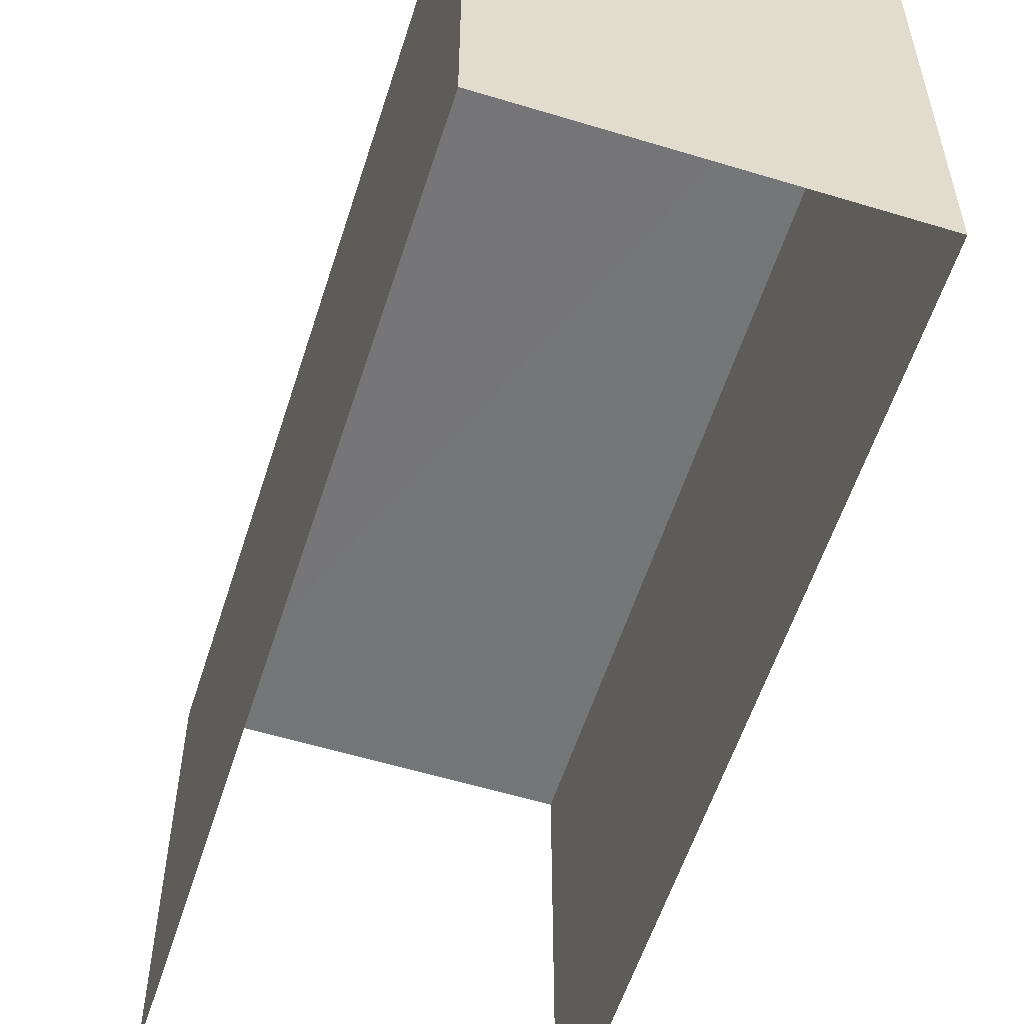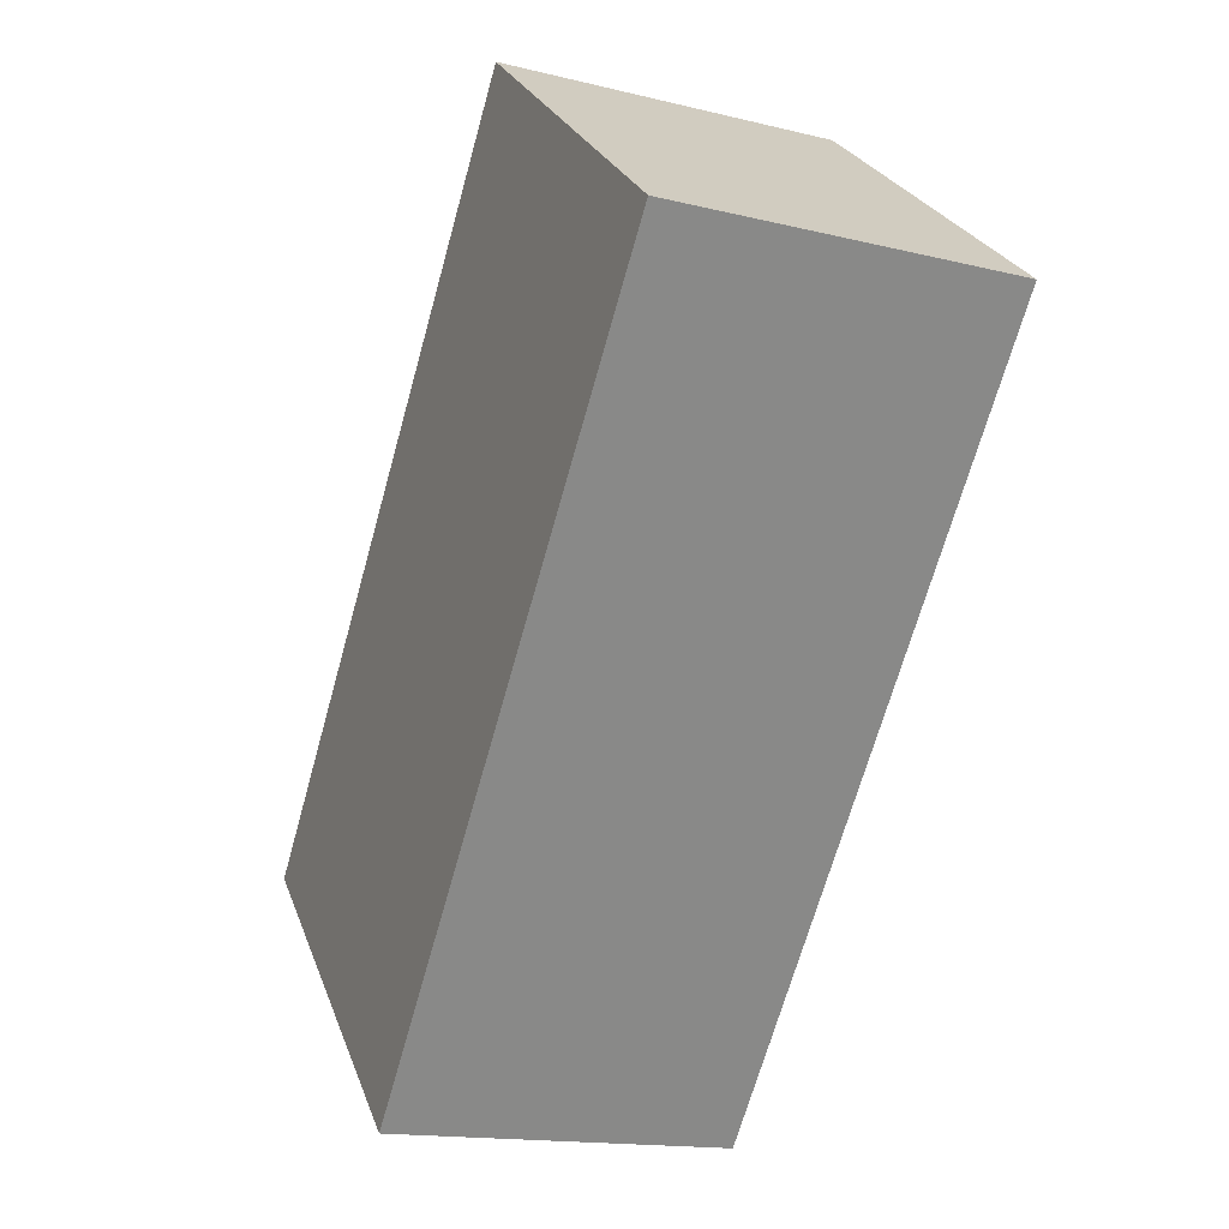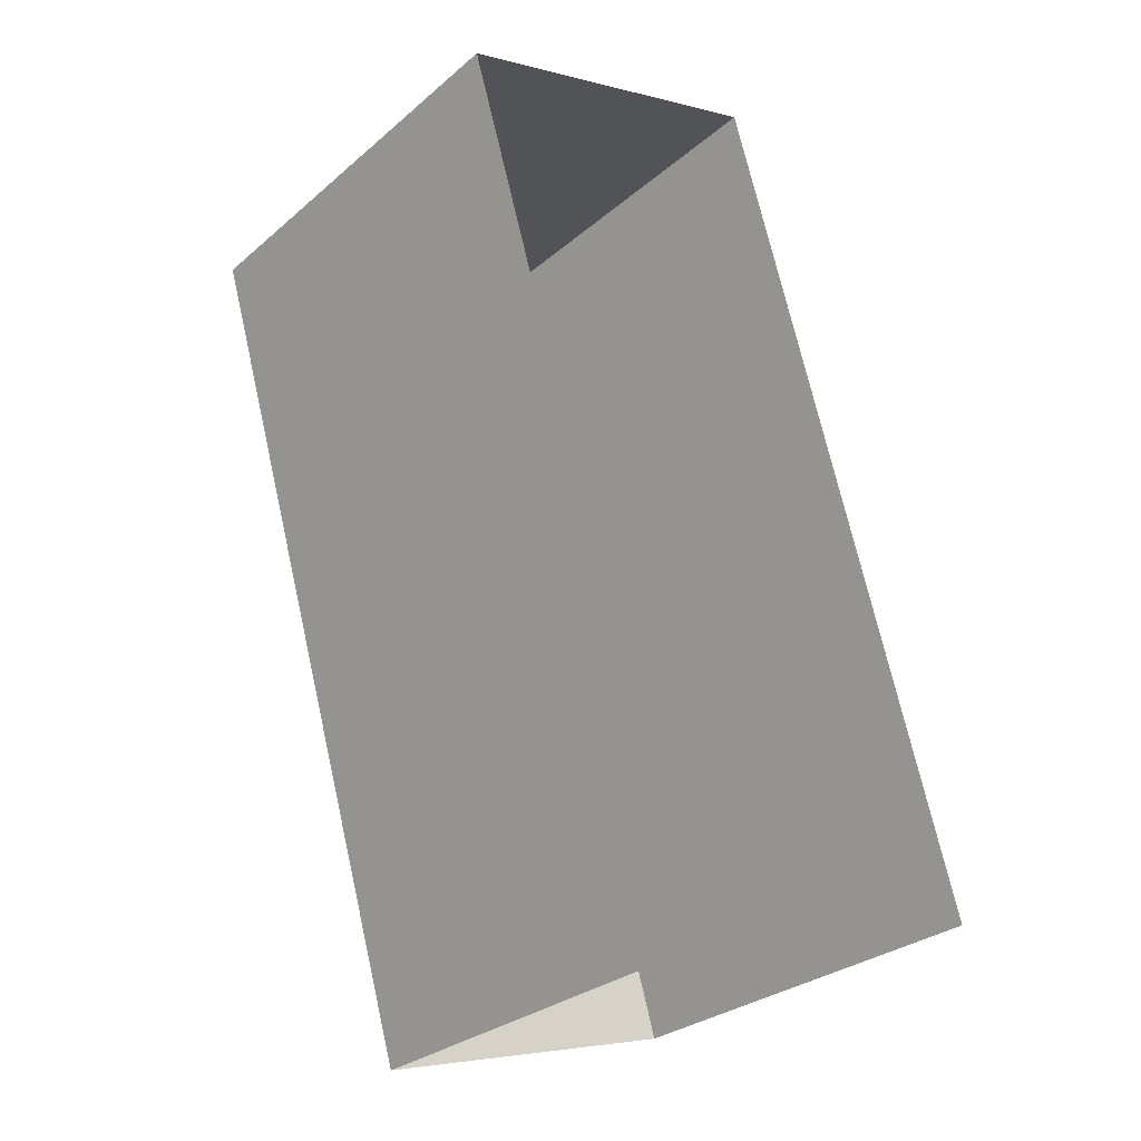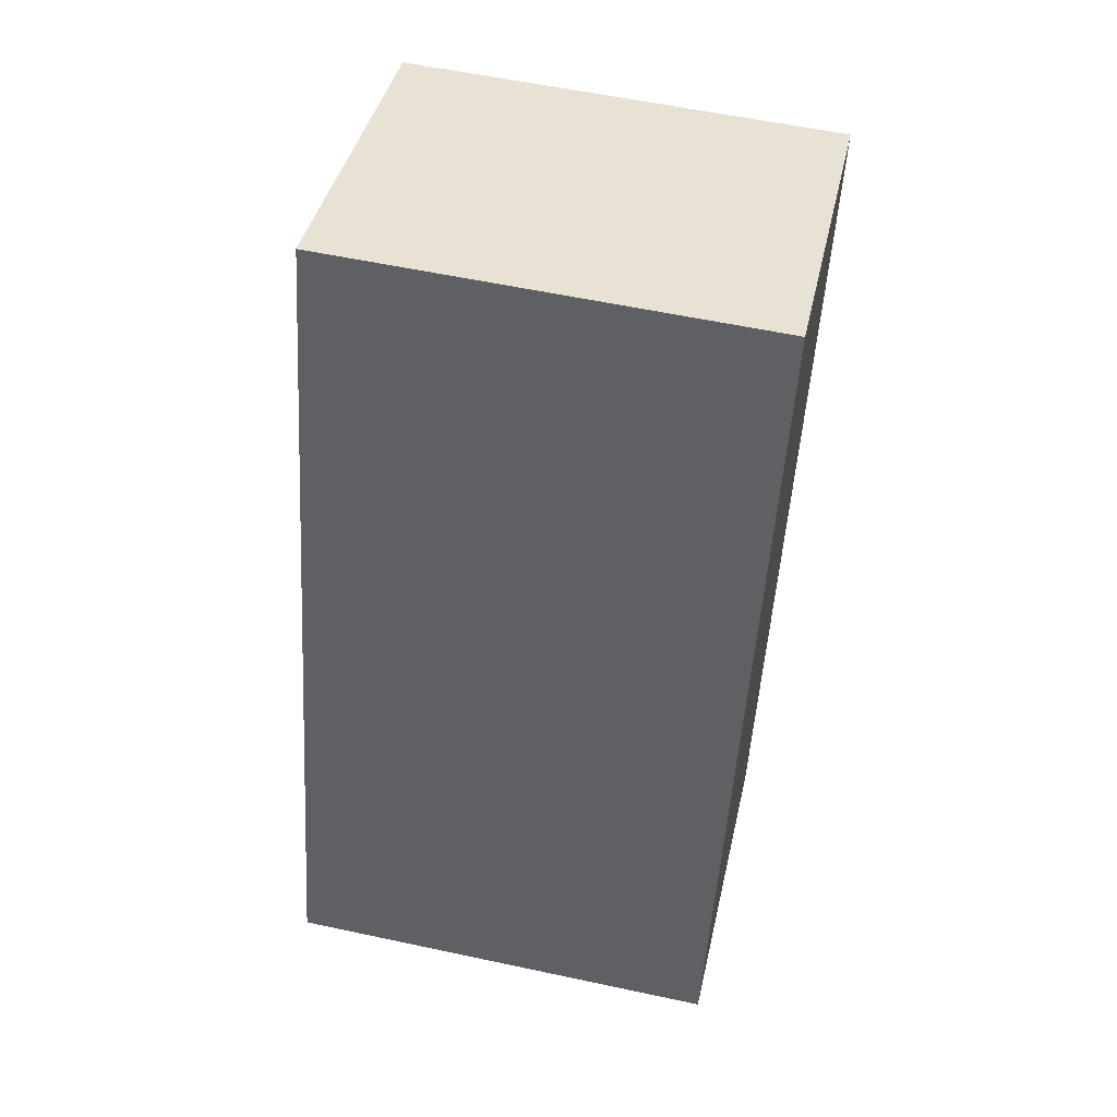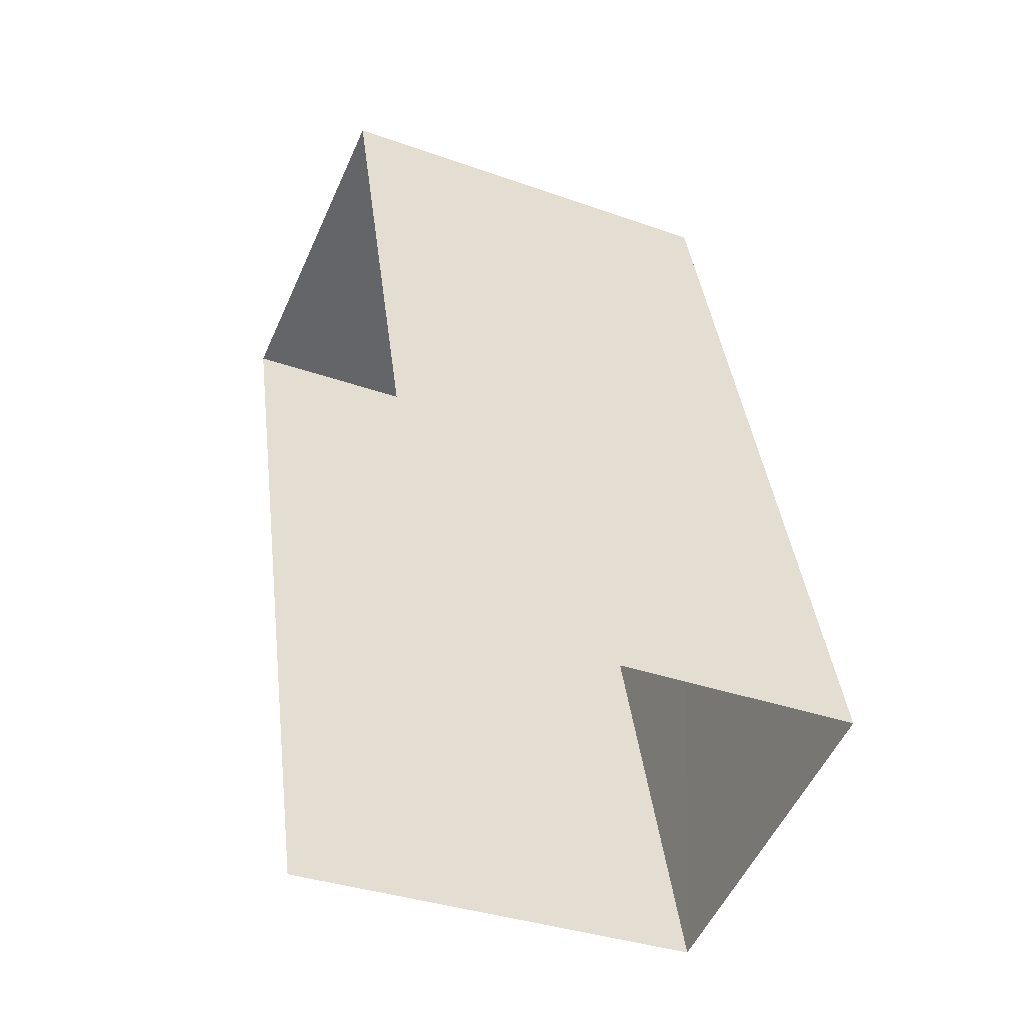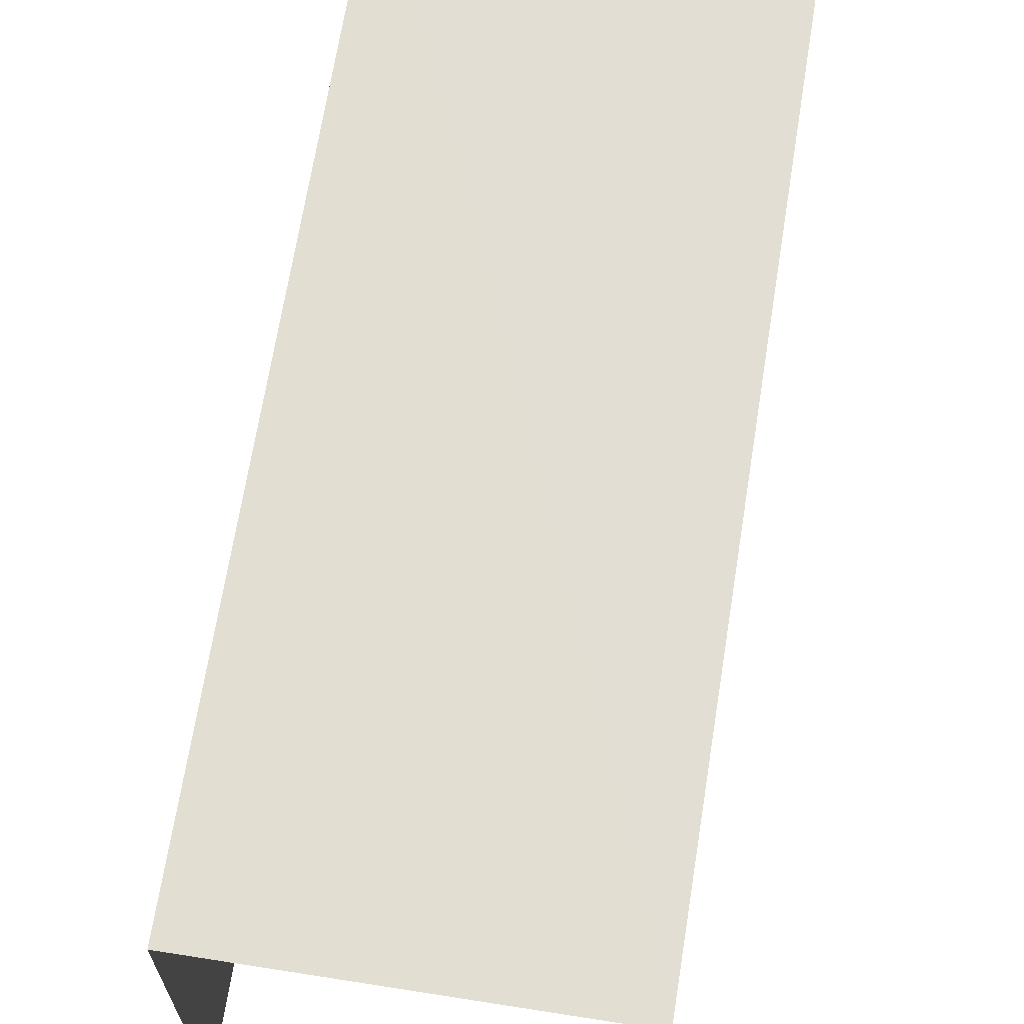
<metadata>
{"format":"obj","ext":"obj","renderer":"f3d","projection":"perspective","resolution":1024,"background":"white","views":[{"elev":-56.7,"azim":146.0,"up":"+Z"},{"elev":26.4,"azim":-17.8,"up":"+Y"},{"elev":-29.4,"azim":141.1,"up":"+Y"},{"elev":56.3,"azim":-77.5,"up":"+Y"},{"elev":-35.7,"azim":-115.0,"up":"+Y"},{"elev":67.4,"azim":-7.4,"up":"+Z"}]}
</metadata>
<code>
v -2.231e+05 -1.273e+05 17.9
v -2.231e+05 -1.273e+05 17.9
v -2.231e+05 -1.273e+05 17.9
v -2.231e+05 -1.273e+05 17.9
v -2.231e+05 -1.273e+05 20.29
v -2.231e+05 -1.273e+05 20.29
v -2.231e+05 -1.273e+05 20.29
v -2.231e+05 -1.273e+05 20.29
f 1 2 3
f 4 1 3
f 7 4 3
f 7 6 4
f 5 6 7
f 8 5 7
f 8 2 1
f 5 8 1
f 8 3 2
f 8 7 3
f 5 1 4
f 6 5 4

</code>
